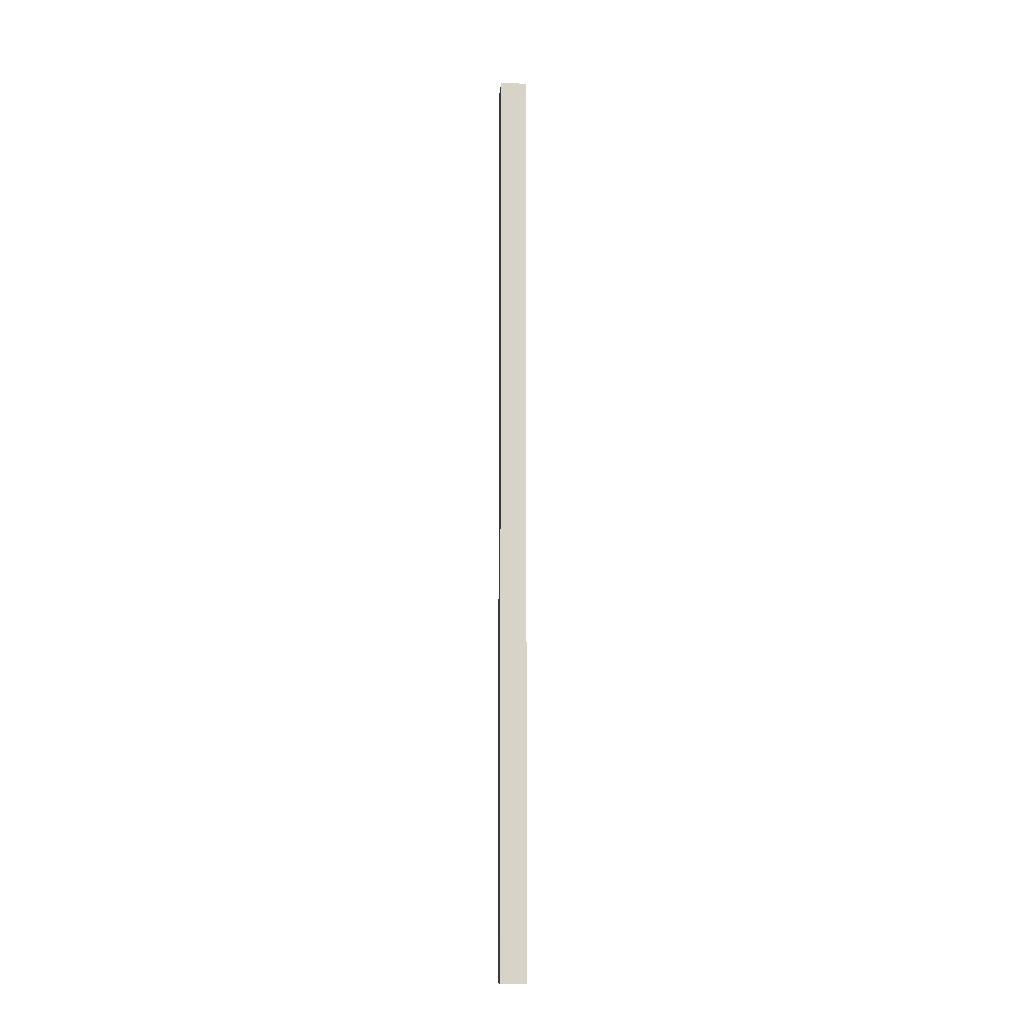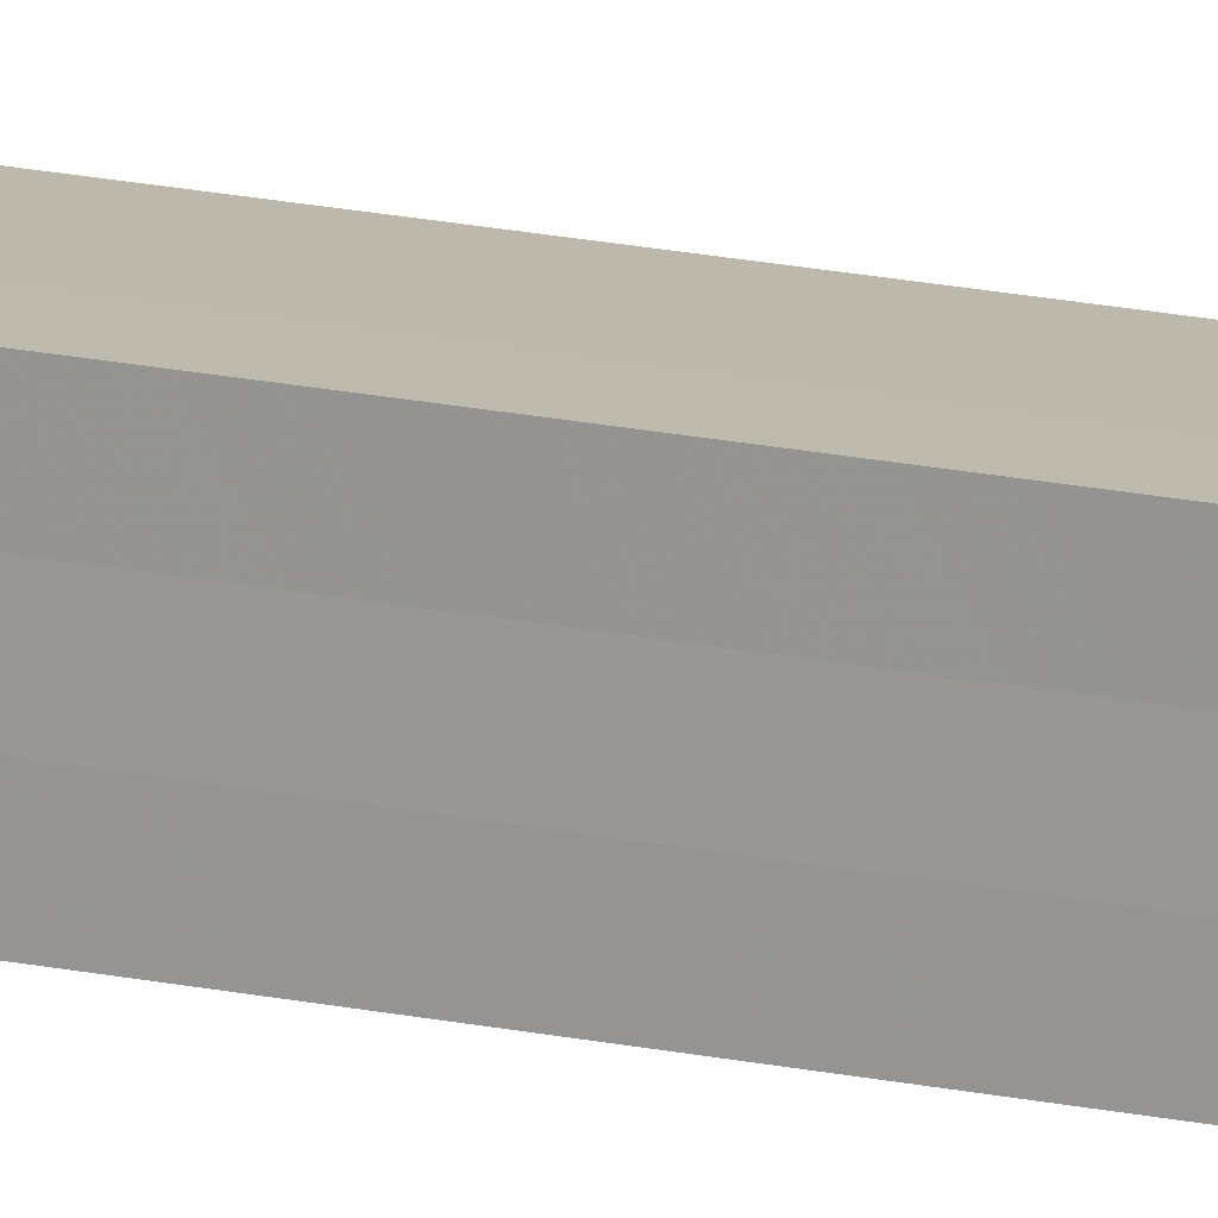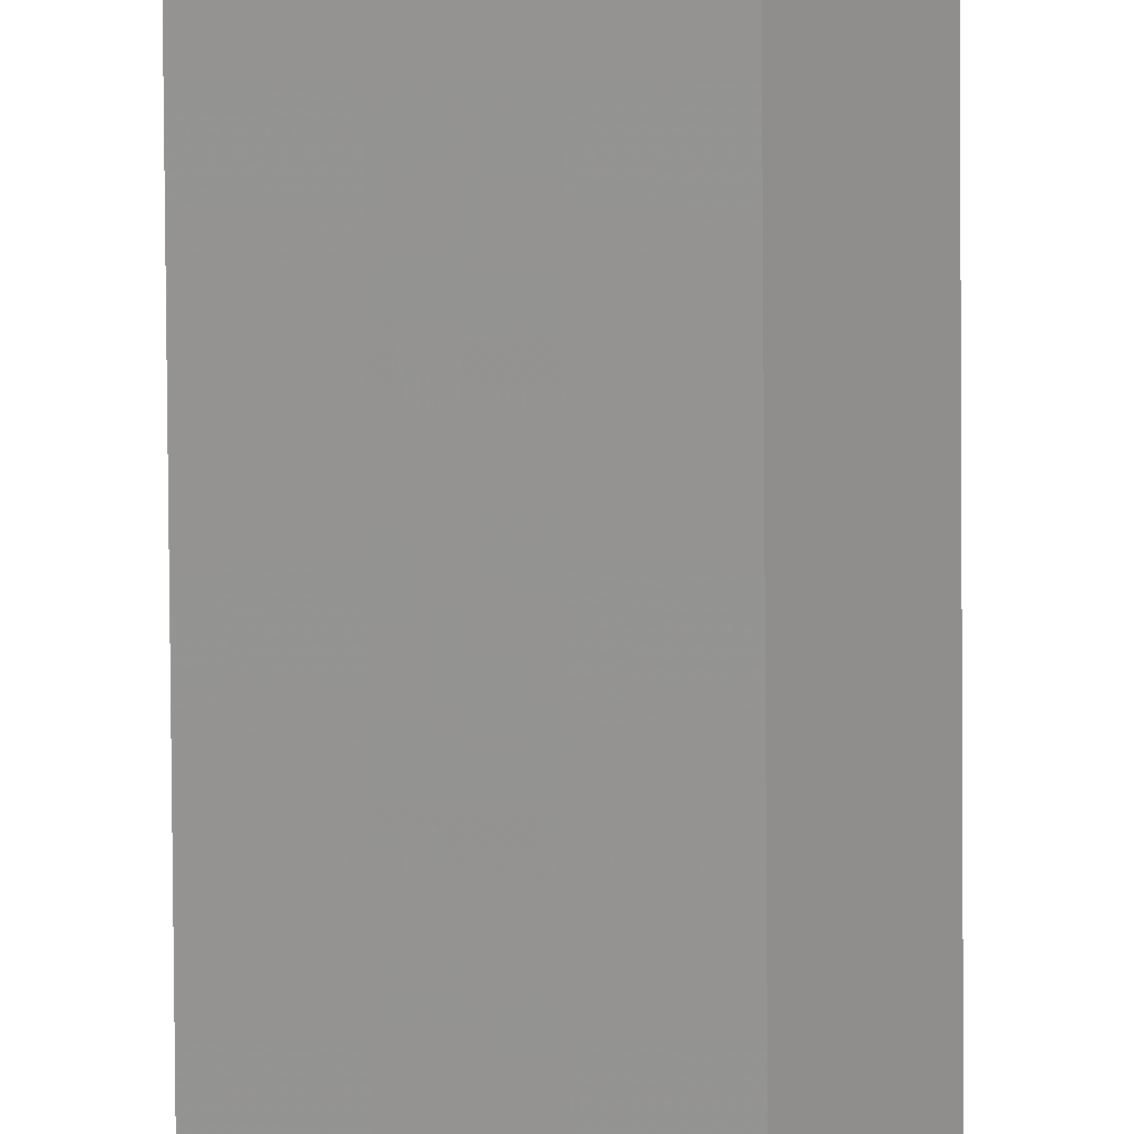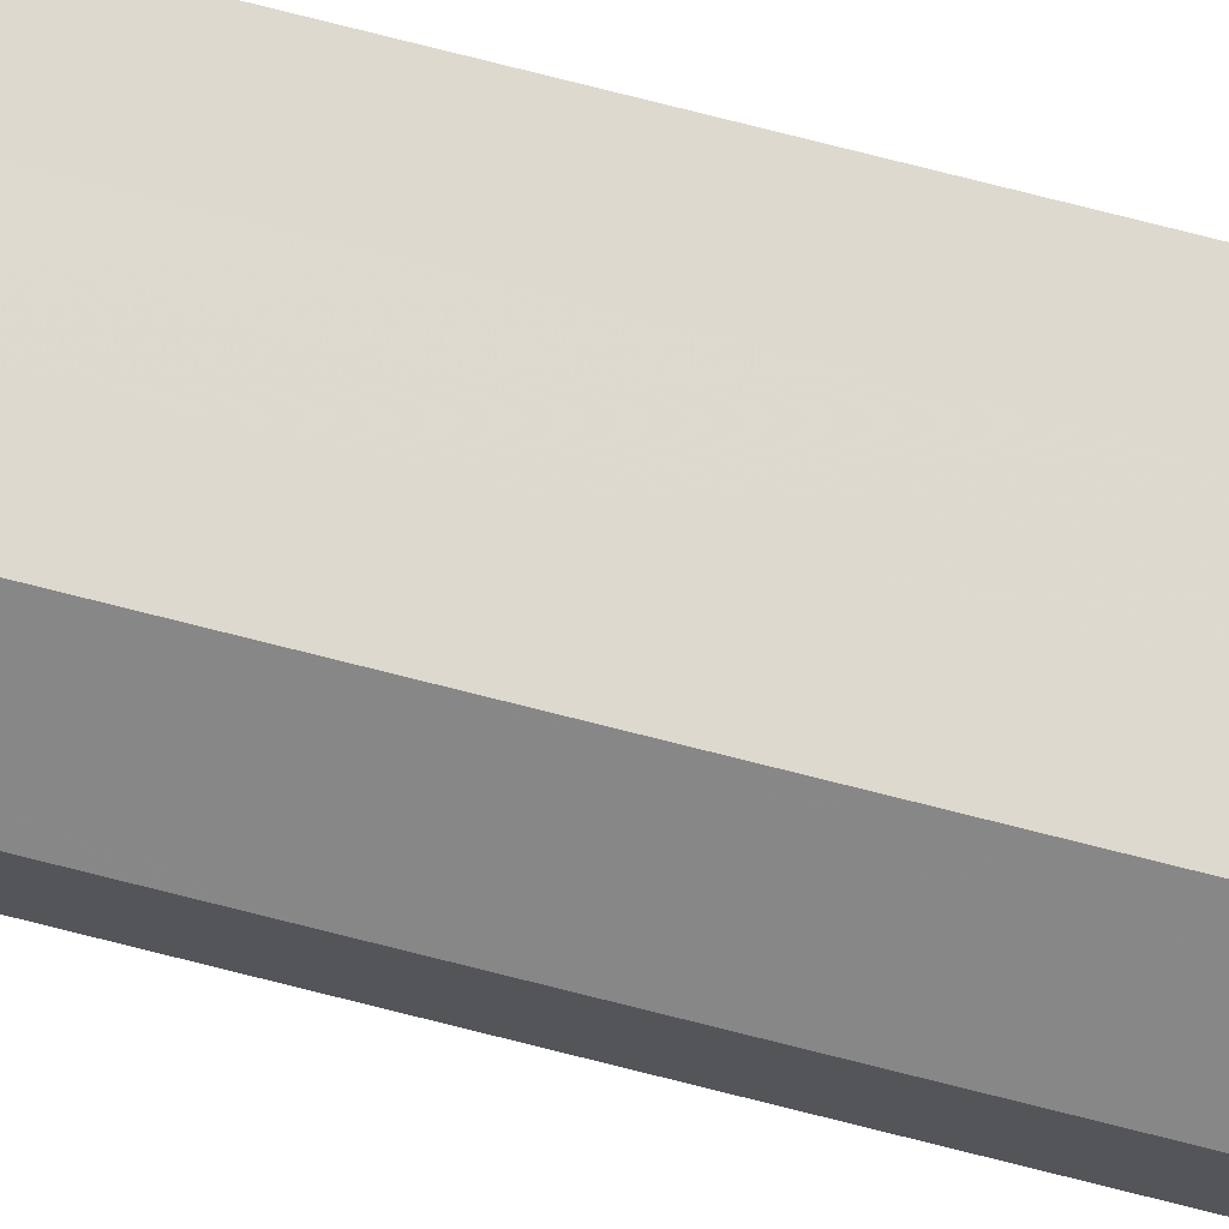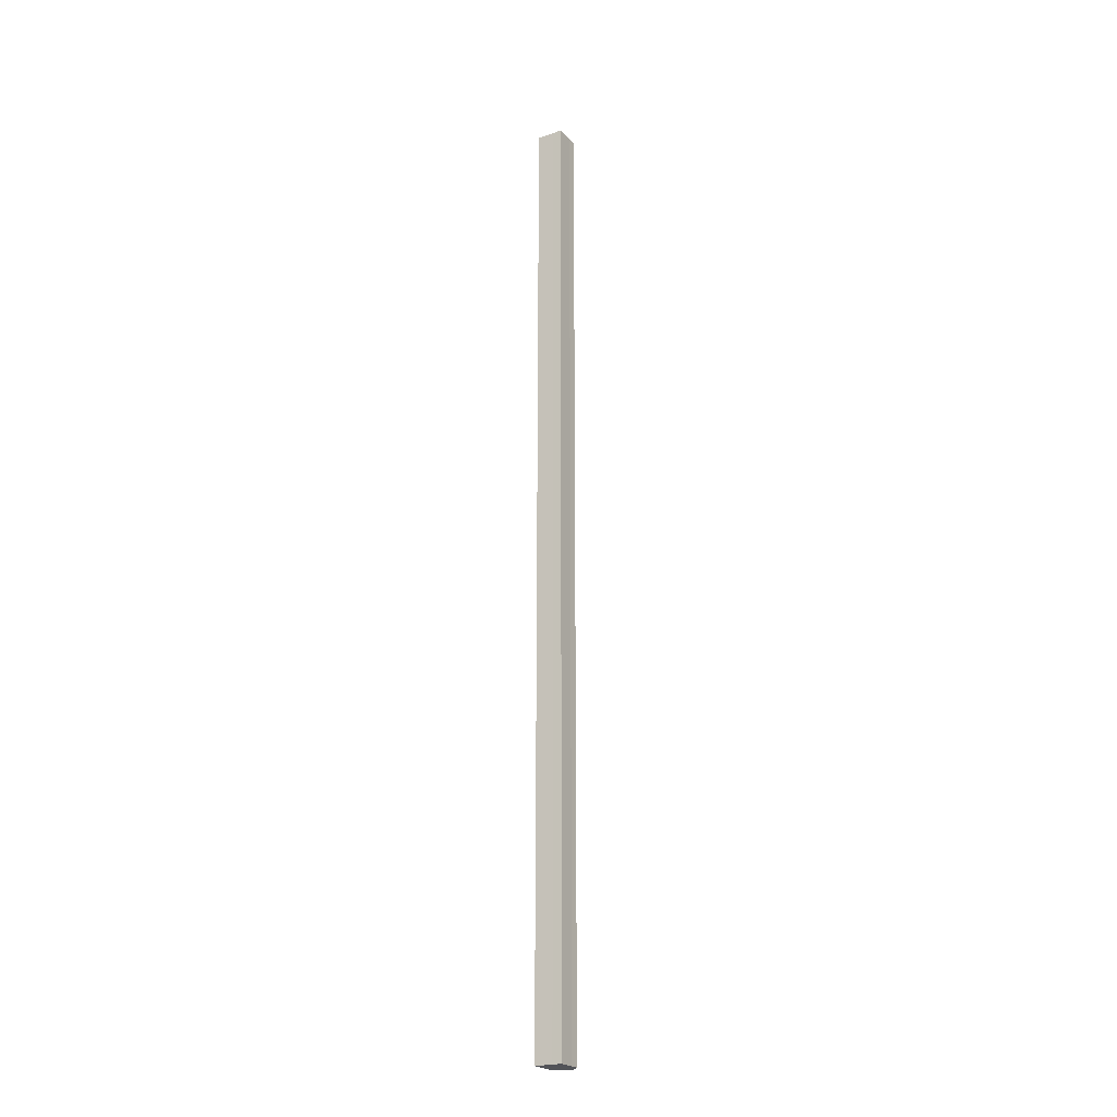
<metadata>
{"format":"obj","ext":"obj","renderer":"f3d","projection":"perspective","resolution":1024,"background":"white","views":[{"elev":-12.5,"azim":85.2,"up":"+Z"},{"elev":15.2,"azim":116.5,"up":"+Y"},{"elev":-66.8,"azim":-179.6,"up":"+Y"},{"elev":71.7,"azim":-75.5,"up":"+Y"},{"elev":-23.0,"azim":120.2,"up":"+Z"}]}
</metadata>
<code>
o 251
v 2215 1878 7.566
v 2215 1878 7.566
v 2215 1878 8.636
v 2215 1878 8.636
v 2215 1878 8.636
v 2215 1878 7.566
v 2215 1878 8.636
v 2215 1878 7.566
v 2215 1878 8.636
v 2215 1878 7.566
v 2215 1878 8.636
v 2215 1878 7.566
v 2215 1878 8.636
v 2215 1878 7.566
v 2215 1878 7.566
v 2215 1878 8.636
v 2215 1878 7.566
v 2215 1878 8.636
v 2215 1878 7.566
v 2215 1878 8.636
v 2215 1878 7.566
v 2215 1878 8.636
v 2215 1878 7.566
v 2215 1878 8.636
v 2215 1878 7.566
v 2215 1878 8.636
v 2215 1878 7.566
v 2215 1878 8.636
v 2215 1878 7.566
v 2215 1878 8.636
v 2215 1878 7.566
v 2215 1878 8.636
v 2215 1878 8.636
v 2215 1878 8.636
v 2215 1878 7.566
v 2215 1878 8.636
v 2215 1878 7.566
v 2215 1878 8.636
v 2215 1878 7.566
v 2215 1878 8.636
v 2215 1878 7.566
v 2215 1878 8.636
v 2215 1878 7.566
v 2215 1878 8.636
v 2215 1878 7.566
v 2215 1878 8.636
v 2215 1878 7.566
v 2215 1878 8.636
v 2215 1878 7.566
v 2215 1878 8.636
v 2215 1878 7.566
v 2215 1878 7.566
v 2215 1878 7.566
v 2215 1878 7.566
v 2215 1878 7.566
v 2215 1878 7.566
v 2215 1878 7.566
v 2215 1878 7.566
v 2215 1878 7.566
v 2215 1878 7.566
v 2215 1878 7.566
v 2215 1878 7.566
v 2215 1878 7.566
v 2215 1878 8.636
v 2215 1878 8.636
v 2215 1878 8.636
v 2215 1878 8.636
v 2215 1878 8.636
v 2215 1878 8.636
v 2215 1878 8.636
v 2215 1878 8.636
v 2215 1878 8.636
v 2215 1878 8.636
v 2215 1878 8.636
v 2215 1878 8.636
v 2215 1878 8.636
f 1 2 3
f 2 4 5
f 6 1 7
f 8 6 9
f 10 5 11
f 12 11 13
f 14 15 16
f 15 17 18
f 17 19 20
f 19 21 22
f 21 23 24
f 23 25 26
f 25 27 28
f 27 29 30
f 29 31 32
f 31 33 34
f 35 34 36
f 37 36 38
f 39 38 40
f 41 40 42
f 43 42 44
f 45 44 46
f 47 46 48
f 49 48 50
f 51 52 53
f 53 52 54
f 55 52 51
f 54 52 56
f 57 52 55
f 56 52 58
f 59 52 57
f 58 52 60
f 61 52 59
f 60 52 62
f 63 52 61
f 62 52 63
f 64 65 66
f 65 67 66
f 68 64 66
f 67 69 66
f 70 68 66
f 69 71 66
f 72 70 66
f 71 73 66
f 74 72 66
f 73 75 66
f 76 74 66
f 75 76 66

</code>
